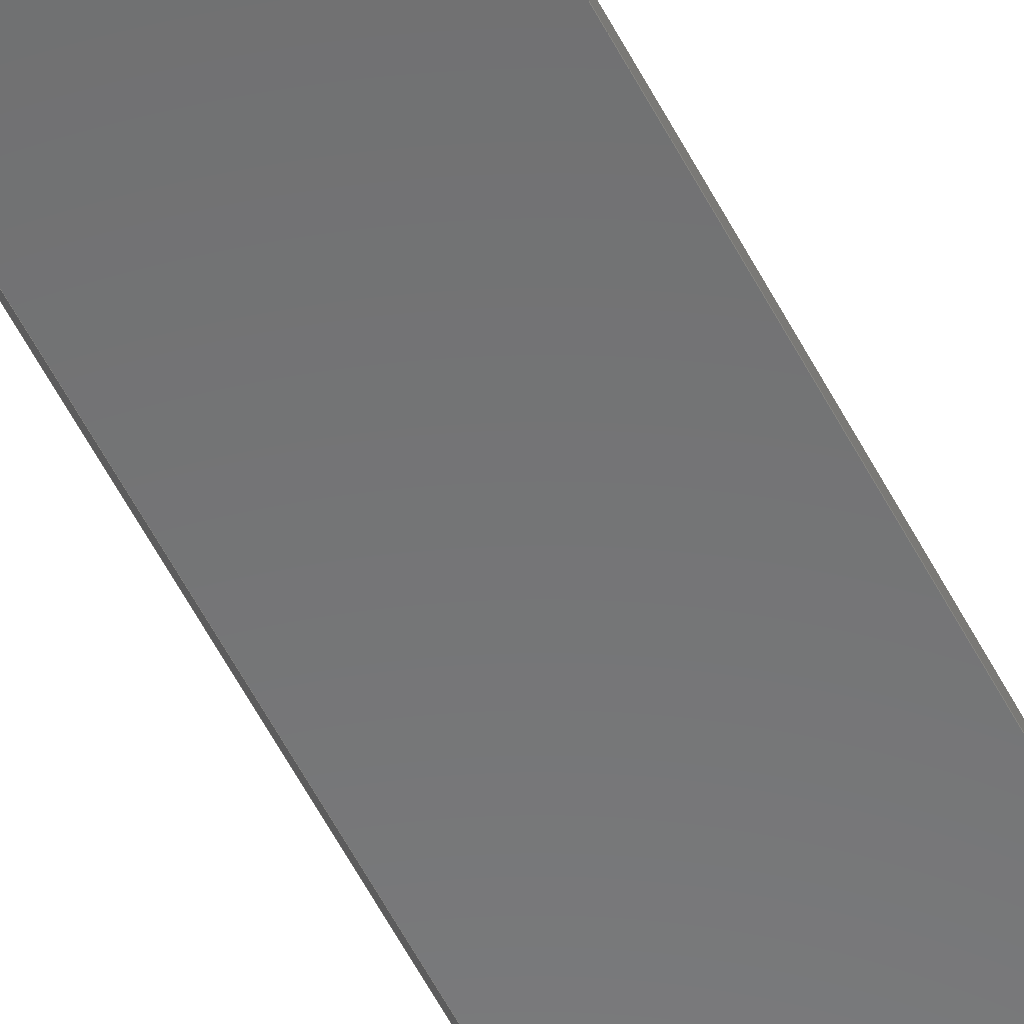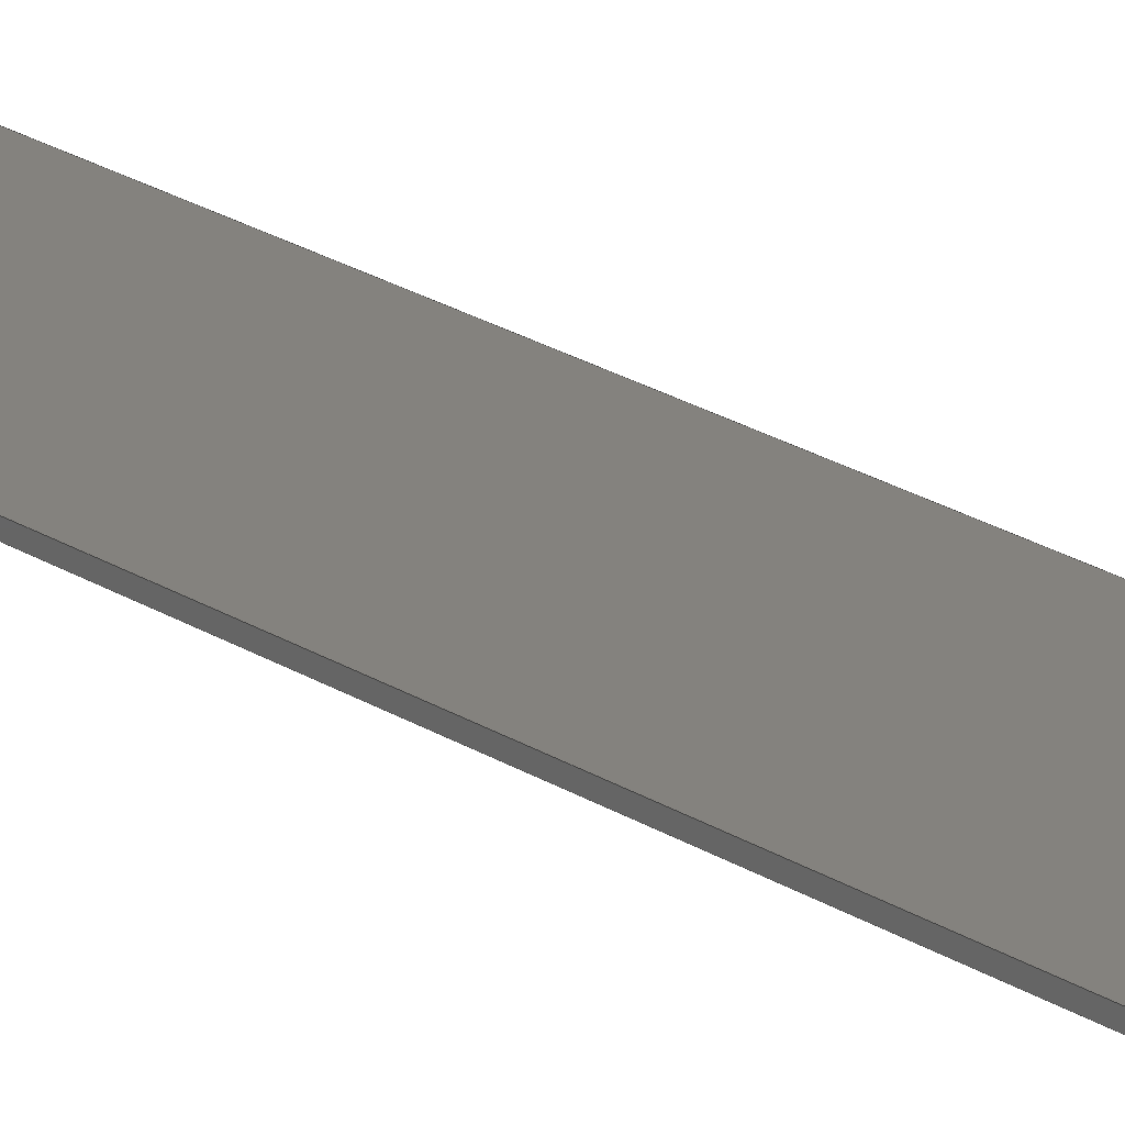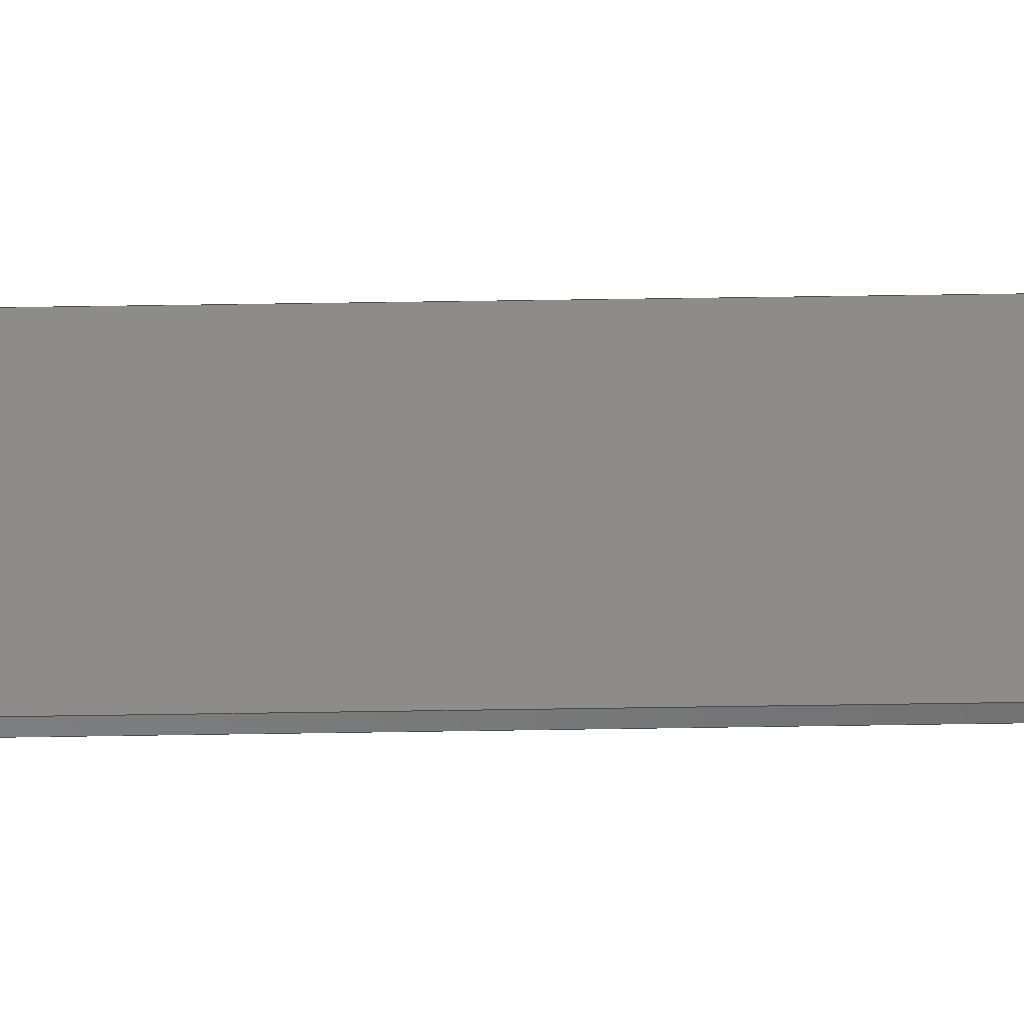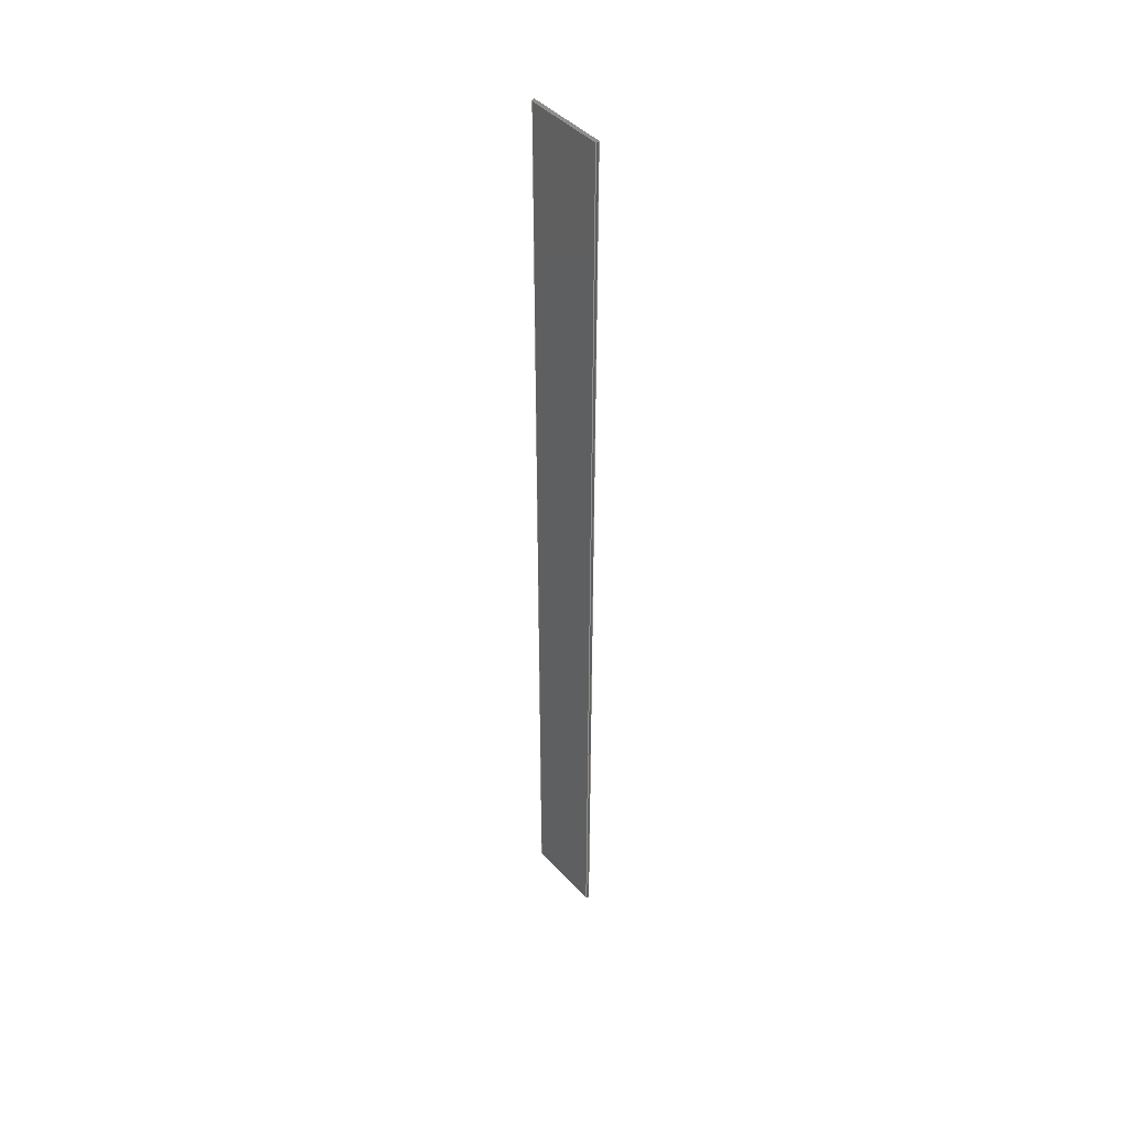
<metadata>
{"format":"step","ext":"stp","renderer":"f3d","projection":"perspective","resolution":1024,"background":"white","views":[{"elev":-57.5,"azim":27.2,"up":"+Y"},{"elev":16.4,"azim":146.1,"up":"+Y"},{"elev":34.3,"azim":88.6,"up":"+Y"},{"elev":43.8,"azim":49.1,"up":"+Z"}]}
</metadata>
<code>
ISO-10303-21;
DATA;
#1=PRODUCT('Symmetry of F11_Skin_Front_Bottom_Balsa_2mm','','',(#2)) ;
#2=PRODUCT_CONTEXT(' ',#3,'mechanical') ;
#3=APPLICATION_CONTEXT('managed model based 3d engineering') ;
#4=PRODUCT_DEFINITION('',' ',#205,#5) ;
#5=PRODUCT_DEFINITION_CONTEXT('part definition',#3,' ') ;
#6=PRODUCT_DEFINITION_SHAPE(' ',' ',#4) ;
#7=MECHANICAL_DESIGN_GEOMETRIC_PRESENTATION_REPRESENTATION(' ',(#78),#212) ;
#8=PRODUCT_CATEGORY('part','specification') ;
#9=SHAPE_REPRESENTATION(' ',(#114),#212) ;
#10=CARTESIAN_POINT(' ',(0,0,0)) ;
#11=CARTESIAN_POINT('Axis2P3D Location',(386.4,2.882,0)) ;
#12=CARTESIAN_POINT('Line Origine',(385.8,3.903,654)) ;
#13=CARTESIAN_POINT('Vertex',(386.4,2.882,654)) ;
#14=CARTESIAN_POINT('Vertex',(385.2,4.923,654)) ;
#15=CARTESIAN_POINT('Line Origine',(385.2,4.923,327)) ;
#16=CARTESIAN_POINT('Vertex',(385.2,4.923,0)) ;
#17=CARTESIAN_POINT('Line Origine',(385.8,3.903,0)) ;
#18=CARTESIAN_POINT('Vertex',(386.4,2.882,0)) ;
#19=CARTESIAN_POINT('Line Origine',(386.4,2.882,327)) ;
#20=CARTESIAN_POINT('Control Point',(385.2,4.923,0)) ;
#21=CARTESIAN_POINT('Control Point',(395.9,4.568,0)) ;
#22=CARTESIAN_POINT('Control Point',(406.8,4.205,0)) ;
#23=CARTESIAN_POINT('Control Point',(417.8,3.835,0)) ;
#24=CARTESIAN_POINT('Control Point',(428.9,3.459,0)) ;
#25=CARTESIAN_POINT('Control Point',(440.2,3.078,0)) ;
#26=CARTESIAN_POINT('Control Point',(385.2,4.923,654)) ;
#27=CARTESIAN_POINT('Control Point',(395.9,4.568,654)) ;
#28=CARTESIAN_POINT('Control Point',(406.8,4.205,654)) ;
#29=CARTESIAN_POINT('Control Point',(417.8,3.835,654)) ;
#30=CARTESIAN_POINT('Control Point',(428.9,3.459,654)) ;
#31=CARTESIAN_POINT('Control Point',(440.2,3.078,654)) ;
#32=CARTESIAN_POINT('Vertex',(440.2,3.078,654)) ;
#33=CARTESIAN_POINT('Line Origine',(440.2,3.078,327)) ;
#34=CARTESIAN_POINT('Vertex',(440.2,3.078,0)) ;
#35=CARTESIAN_POINT('Control Point',(385.2,4.923,0)) ;
#36=CARTESIAN_POINT('Control Point',(395.9,4.568,0)) ;
#37=CARTESIAN_POINT('Control Point',(406.8,4.205,0)) ;
#38=CARTESIAN_POINT('Control Point',(417.8,3.835,0)) ;
#39=CARTESIAN_POINT('Control Point',(428.9,3.459,0)) ;
#40=CARTESIAN_POINT('Control Point',(440.2,3.078,0)) ;
#41=CARTESIAN_POINT('Axis2P3D Location',(440.1,1.079,0)) ;
#42=CARTESIAN_POINT('Line Origine',(440.2,2.078,654)) ;
#43=CARTESIAN_POINT('Vertex',(440.1,1.079,654)) ;
#44=CARTESIAN_POINT('Line Origine',(440.1,1.079,327)) ;
#45=CARTESIAN_POINT('Vertex',(440.1,1.079,0)) ;
#46=CARTESIAN_POINT('Line Origine',(440.2,2.078,0)) ;
#47=CARTESIAN_POINT('Control Point',(440.1,1.079,0)) ;
#48=CARTESIAN_POINT('Control Point',(434.9,1.255,0)) ;
#49=CARTESIAN_POINT('Control Point',(429.7,1.431,0)) ;
#50=CARTESIAN_POINT('Control Point',(424.5,1.606,0)) ;
#51=CARTESIAN_POINT('Control Point',(413.8,1.968,0)) ;
#52=CARTESIAN_POINT('Control Point',(403,2.329,0)) ;
#53=CARTESIAN_POINT('Control Point',(397.5,2.514,0)) ;
#54=CARTESIAN_POINT('Control Point',(391.9,2.698,0)) ;
#55=CARTESIAN_POINT('Control Point',(386.4,2.882,0)) ;
#56=CARTESIAN_POINT('Control Point',(440.1,1.079,654)) ;
#57=CARTESIAN_POINT('Control Point',(434.9,1.255,654)) ;
#58=CARTESIAN_POINT('Control Point',(429.7,1.431,654)) ;
#59=CARTESIAN_POINT('Control Point',(424.5,1.606,654)) ;
#60=CARTESIAN_POINT('Control Point',(413.8,1.968,654)) ;
#61=CARTESIAN_POINT('Control Point',(403,2.329,654)) ;
#62=CARTESIAN_POINT('Control Point',(397.5,2.514,654)) ;
#63=CARTESIAN_POINT('Control Point',(391.9,2.698,654)) ;
#64=CARTESIAN_POINT('Control Point',(386.4,2.882,654)) ;
#65=CARTESIAN_POINT('Control Point',(440.1,1.079,0)) ;
#66=CARTESIAN_POINT('Control Point',(434.9,1.255,0)) ;
#67=CARTESIAN_POINT('Control Point',(429.7,1.431,0)) ;
#68=CARTESIAN_POINT('Control Point',(424.5,1.606,0)) ;
#69=CARTESIAN_POINT('Control Point',(413.8,1.968,0)) ;
#70=CARTESIAN_POINT('Control Point',(403,2.329,0)) ;
#71=CARTESIAN_POINT('Control Point',(397.5,2.514,0)) ;
#72=CARTESIAN_POINT('Control Point',(391.9,2.698,0)) ;
#73=CARTESIAN_POINT('Control Point',(386.4,2.882,0)) ;
#74=CARTESIAN_POINT('Axis2P3D Location',(0,0,0)) ;
#75=CARTESIAN_POINT('Axis2P3D Location',(0,0,654)) ;
#76=PRODUCT_RELATED_PRODUCT_CATEGORY('part',$,(#1)) ;
#77=UNCERTAINTY_MEASURE_WITH_UNIT(LENGTH_MEASURE(0.005),#209,'distance_accuracy_value','CONFUSED CURVE UNCERTAINTY') ;
#78=STYLED_ITEM(' ',(#79),#174) ;
#79=PRESENTATION_STYLE_ASSIGNMENT((#80)) ;
#80=SURFACE_STYLE_USAGE(.BOTH.,#81) ;
#81=SURFACE_SIDE_STYLE(' ',(#82)) ;
#82=SURFACE_STYLE_FILL_AREA(#83) ;
#83=FILL_AREA_STYLE(' ',(#84)) ;
#84=FILL_AREA_STYLE_COLOUR(' ',#197) ;
#85=VECTOR('Line Direction',#97,1) ;
#86=VECTOR('Line Direction',#98,1) ;
#87=VECTOR('Line Direction',#99,1) ;
#88=VECTOR('Line Direction',#100,1) ;
#89=VECTOR('Extrusion Surface Vector',#101,1) ;
#90=VECTOR('Line Direction',#102,1) ;
#91=VECTOR('Line Direction',#105,1) ;
#92=VECTOR('Line Direction',#106,1) ;
#93=VECTOR('Line Direction',#107,1) ;
#94=VECTOR('Extrusion Surface Vector',#108,1) ;
#95=DIRECTION('Axis2P3D Direction',(0.8616,0.5076,-0)) ;
#96=DIRECTION('Axis2P3D XDirection',(-0.5076,0.8616,0)) ;
#97=DIRECTION('Vector Direction',(-0.5076,0.8616,0)) ;
#98=DIRECTION('Vector Direction',(0,0,1)) ;
#99=DIRECTION('Vector Direction',(-0.5076,0.8616,0)) ;
#100=DIRECTION('Vector Direction',(0,0,1)) ;
#101=DIRECTION('Vector Direction',(0,0,1)) ;
#102=DIRECTION('Vector Direction',(0,0,1)) ;
#103=DIRECTION('Axis2P3D Direction',(0.9994,-0.03378,0)) ;
#104=DIRECTION('Axis2P3D XDirection',(0.03378,0.9994,0)) ;
#105=DIRECTION('Vector Direction',(0.03378,0.9994,0)) ;
#106=DIRECTION('Vector Direction',(0,0,1)) ;
#107=DIRECTION('Vector Direction',(0.03378,0.9994,0)) ;
#108=DIRECTION('Vector Direction',(0,0,1)) ;
#109=DIRECTION('Axis2P3D Direction',(0,0,-1)) ;
#110=DIRECTION('Axis2P3D XDirection',(1,0,0)) ;
#111=DIRECTION('Axis2P3D Direction',(0,0,-1)) ;
#112=DIRECTION('Axis2P3D XDirection',(1,0,0)) ;
#113=SHAPE_REPRESENTATION_RELATIONSHIP(' ',' ',#9,#183) ;
#114=AXIS2_PLACEMENT_3D(' ',#10,$,$) ;
#115=AXIS2_PLACEMENT_3D('Plane Axis2P3D',#11,#95,#96) ;
#116=AXIS2_PLACEMENT_3D('Plane Axis2P3D',#41,#103,#104) ;
#117=AXIS2_PLACEMENT_3D('Plane Axis2P3D',#74,#109,#110) ;
#118=AXIS2_PLACEMENT_3D('Plane Axis2P3D',#75,#111,#112) ;
#119=LINE('Line',#12,#85) ;
#120=LINE('Line',#15,#86) ;
#121=LINE('Line',#17,#87) ;
#122=LINE('Line',#19,#88) ;
#123=LINE('Line',#33,#90) ;
#124=LINE('Line',#42,#91) ;
#125=LINE('Line',#44,#92) ;
#126=LINE('Line',#46,#93) ;
#127=PLANE('',#115) ;
#128=PLANE('',#116) ;
#129=PLANE('',#117) ;
#130=PLANE('',#118) ;
#131=EDGE_CURVE('',#175,#176,#119,.T.) ;
#132=EDGE_CURVE('',#177,#176,#120,.T.) ;
#133=EDGE_CURVE('',#178,#177,#121,.T.) ;
#134=EDGE_CURVE('',#178,#175,#122,.T.) ;
#135=EDGE_CURVE('',#176,#179,#192,.T.) ;
#136=EDGE_CURVE('',#180,#179,#123,.T.) ;
#137=EDGE_CURVE('',#177,#180,#193,.T.) ;
#138=EDGE_CURVE('',#179,#181,#124,.F.) ;
#139=EDGE_CURVE('',#182,#181,#125,.T.) ;
#140=EDGE_CURVE('',#180,#182,#126,.F.) ;
#141=EDGE_CURVE('',#181,#175,#195,.T.) ;
#142=EDGE_CURVE('',#182,#178,#196,.T.) ;
#143=CLOSED_SHELL('Closed Shell',(#184,#185,#186,#187,#188,#189)) ;
#144=ORIENTED_EDGE('',*,*,#131,.T.) ;
#145=ORIENTED_EDGE('',*,*,#132,.F.) ;
#146=ORIENTED_EDGE('',*,*,#133,.F.) ;
#147=ORIENTED_EDGE('',*,*,#134,.T.) ;
#148=ORIENTED_EDGE('',*,*,#135,.T.) ;
#149=ORIENTED_EDGE('',*,*,#136,.F.) ;
#150=ORIENTED_EDGE('',*,*,#137,.F.) ;
#151=ORIENTED_EDGE('',*,*,#132,.T.) ;
#152=ORIENTED_EDGE('',*,*,#138,.T.) ;
#153=ORIENTED_EDGE('',*,*,#139,.F.) ;
#154=ORIENTED_EDGE('',*,*,#140,.F.) ;
#155=ORIENTED_EDGE('',*,*,#136,.T.) ;
#156=ORIENTED_EDGE('',*,*,#141,.T.) ;
#157=ORIENTED_EDGE('',*,*,#134,.F.) ;
#158=ORIENTED_EDGE('',*,*,#142,.F.) ;
#159=ORIENTED_EDGE('',*,*,#139,.T.) ;
#160=ORIENTED_EDGE('',*,*,#133,.T.) ;
#161=ORIENTED_EDGE('',*,*,#137,.T.) ;
#162=ORIENTED_EDGE('',*,*,#140,.T.) ;
#163=ORIENTED_EDGE('',*,*,#142,.T.) ;
#164=ORIENTED_EDGE('',*,*,#141,.F.) ;
#165=ORIENTED_EDGE('',*,*,#138,.F.) ;
#166=ORIENTED_EDGE('',*,*,#135,.F.) ;
#167=ORIENTED_EDGE('',*,*,#131,.F.) ;
#168=EDGE_LOOP('',(#144,#145,#146,#147)) ;
#169=EDGE_LOOP('',(#148,#149,#150,#151)) ;
#170=EDGE_LOOP('',(#152,#153,#154,#155)) ;
#171=EDGE_LOOP('',(#156,#157,#158,#159)) ;
#172=EDGE_LOOP('',(#160,#161,#162,#163)) ;
#173=EDGE_LOOP('',(#164,#165,#166,#167)) ;
#174=MANIFOLD_SOLID_BREP('PartBody',#143) ;
#175=VERTEX_POINT('',#13) ;
#176=VERTEX_POINT('',#14) ;
#177=VERTEX_POINT('',#16) ;
#178=VERTEX_POINT('',#18) ;
#179=VERTEX_POINT('',#32) ;
#180=VERTEX_POINT('',#34) ;
#181=VERTEX_POINT('',#43) ;
#182=VERTEX_POINT('',#45) ;
#183=ADVANCED_BREP_SHAPE_REPRESENTATION('NONE',(#174),#212) ;
#184=ADVANCED_FACE('PartBody',(#198),#127,.F.) ;
#185=ADVANCED_FACE('PartBody',(#199),#207,.F.) ;
#186=ADVANCED_FACE('PartBody',(#200),#128,.T.) ;
#187=ADVANCED_FACE('PartBody',(#201),#208,.F.) ;
#188=ADVANCED_FACE('PartBody',(#202),#129,.T.) ;
#189=ADVANCED_FACE('PartBody',(#203),#130,.F.) ;
#190=APPLICATION_PROTOCOL_DEFINITION('international standard','ap242_managed_model_based_3d_engineering',2014,#3) ;
#191=B_SPLINE_CURVE_WITH_KNOTS('',5,(#20,#21,#22,#23,#24,#25),.UNSPECIFIED.,.F.,.U.,(6,6),(0,55),.UNSPECIFIED.) ;
#192=B_SPLINE_CURVE_WITH_KNOTS('',5,(#26,#27,#28,#29,#30,#31),.UNSPECIFIED.,.F.,.U.,(6,6),(5e+05,5e+05),.UNSPECIFIED.) ;
#193=B_SPLINE_CURVE_WITH_KNOTS('',5,(#35,#36,#37,#38,#39,#40),.UNSPECIFIED.,.F.,.U.,(6,6),(5e+05,5e+05),.UNSPECIFIED.) ;
#194=B_SPLINE_CURVE_WITH_KNOTS('',5,(#47,#48,#49,#50,#51,#52,#53,#54,#55),.UNSPECIFIED.,.F.,.U.,(6,3,6),(0,26.03,53.73),.UNSPECIFIED.) ;
#195=B_SPLINE_CURVE_WITH_KNOTS('',5,(#56,#57,#58,#59,#60,#61,#62,#63,#64),.UNSPECIFIED.,.F.,.U.,(6,3,6),(5.001e+05,5.001e+05,5.001e+05),.UNSPECIFIED.) ;
#196=B_SPLINE_CURVE_WITH_KNOTS('',5,(#65,#66,#67,#68,#69,#70,#71,#72,#73),.UNSPECIFIED.,.F.,.U.,(6,3,6),(5.001e+05,5.001e+05,5.001e+05),.UNSPECIFIED.) ;
#197=COLOUR_RGB('Colour',0.8235,0.8235,1) ;
#198=FACE_OUTER_BOUND('',#168,.T.) ;
#199=FACE_OUTER_BOUND('',#169,.T.) ;
#200=FACE_OUTER_BOUND('',#170,.T.) ;
#201=FACE_OUTER_BOUND('',#171,.T.) ;
#202=FACE_OUTER_BOUND('',#172,.T.) ;
#203=FACE_OUTER_BOUND('',#173,.T.) ;
#204=PRODUCT_CATEGORY_RELATIONSHIP(' ',' ',#8,#76) ;
#205=PRODUCT_DEFINITION_FORMATION_WITH_SPECIFIED_SOURCE('',' ',#1,.NOT_KNOWN.) ;
#206=SHAPE_DEFINITION_REPRESENTATION(#6,#9) ;
#207=SURFACE_OF_LINEAR_EXTRUSION('generated tabulated cylinder',#191,#89) ;
#208=SURFACE_OF_LINEAR_EXTRUSION('generated tabulated cylinder',#194,#94) ;
#209=(LENGTH_UNIT()NAMED_UNIT(*)SI_UNIT(.MILLI.,.METRE.)) ;
#210=(NAMED_UNIT(*)PLANE_ANGLE_UNIT()SI_UNIT($,.RADIAN.)) ;
#211=(NAMED_UNIT(*)SI_UNIT($,.STERADIAN.)SOLID_ANGLE_UNIT()) ;
#212=(GEOMETRIC_REPRESENTATION_CONTEXT(3)GLOBAL_UNCERTAINTY_ASSIGNED_CONTEXT((#77))GLOBAL_UNIT_ASSIGNED_CONTEXT((#209,#210,#211))REPRESENTATION_CONTEXT(' ',' ')) ;
ENDSEC;
END-ISO-10303-21;

</code>
